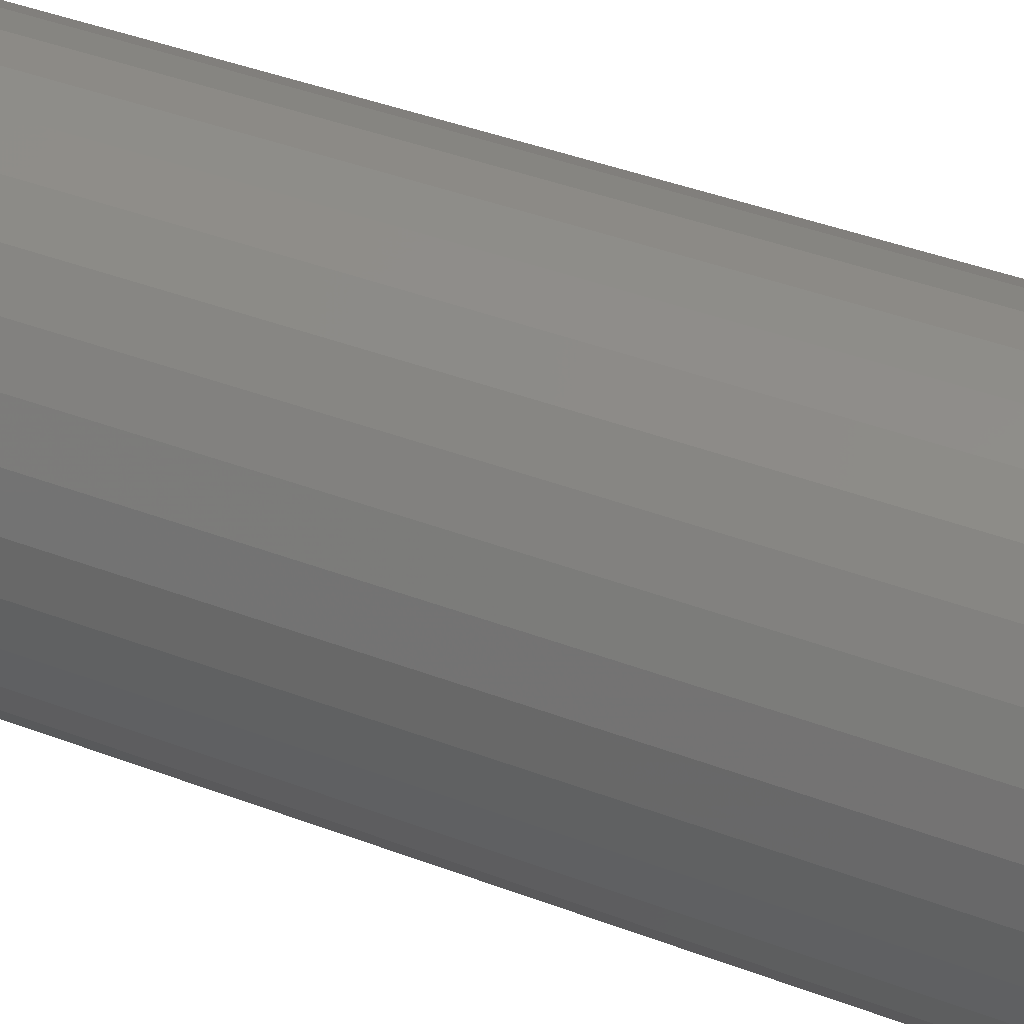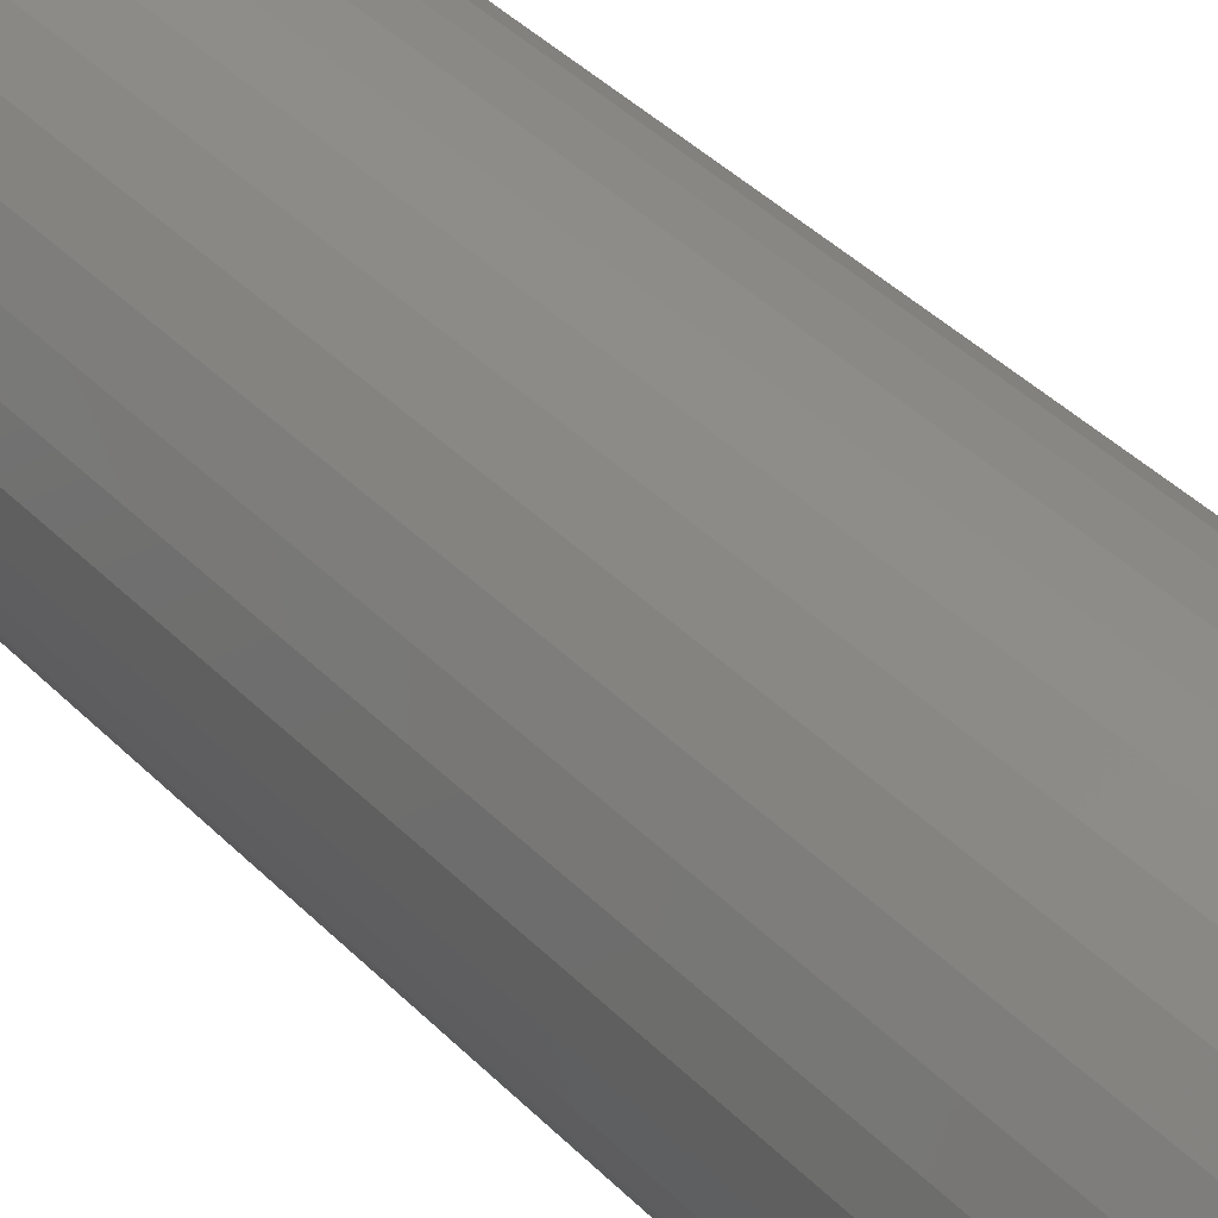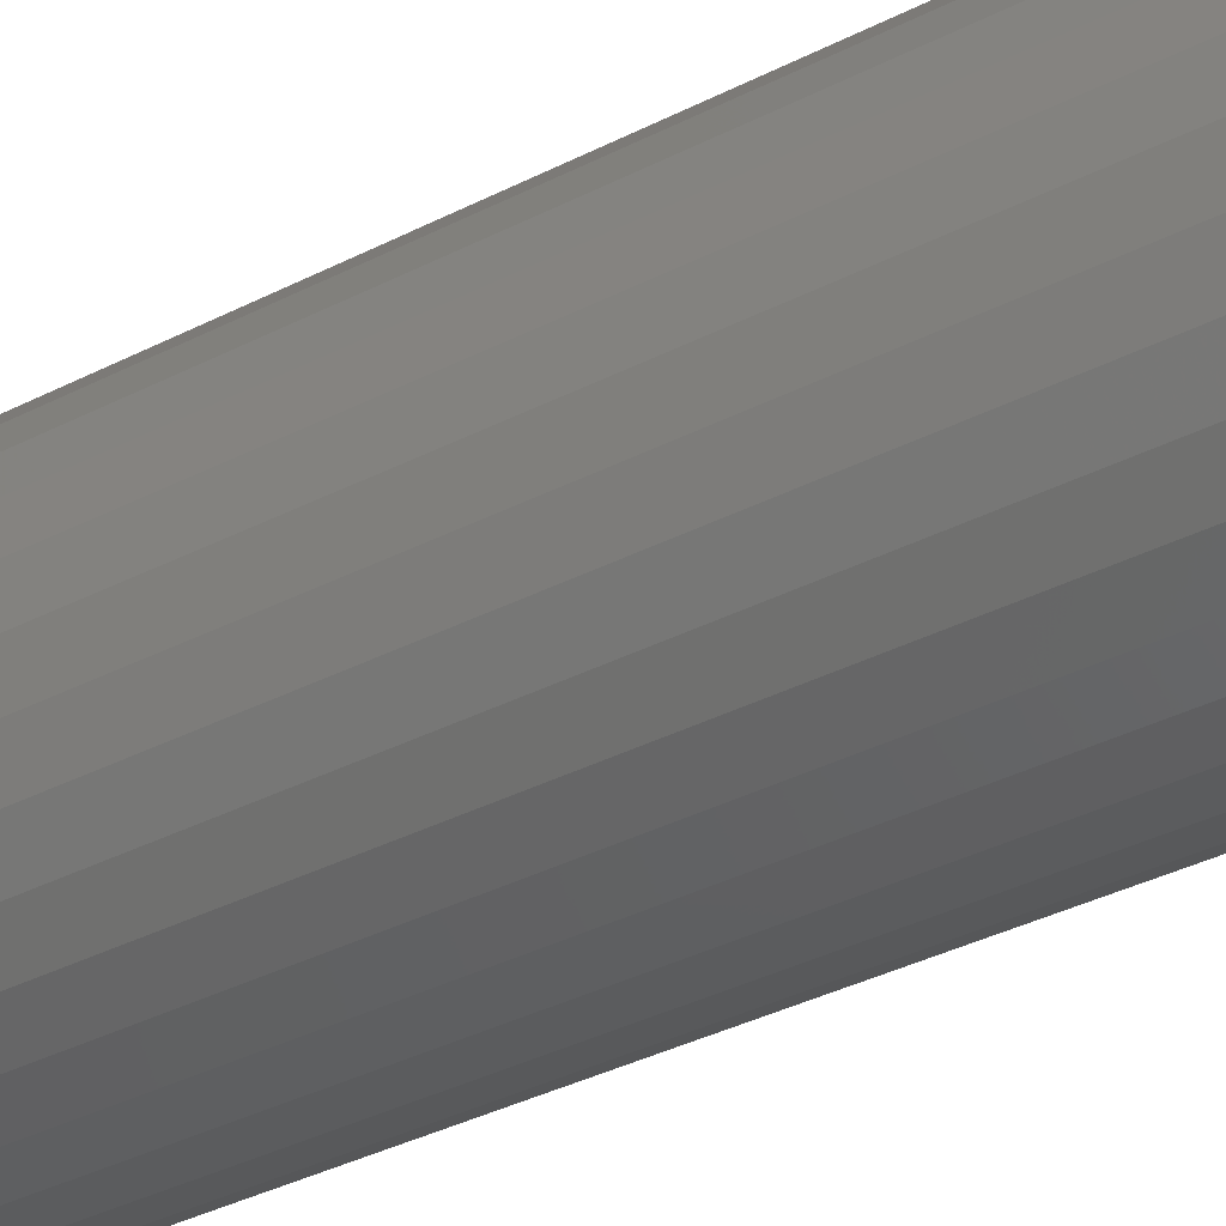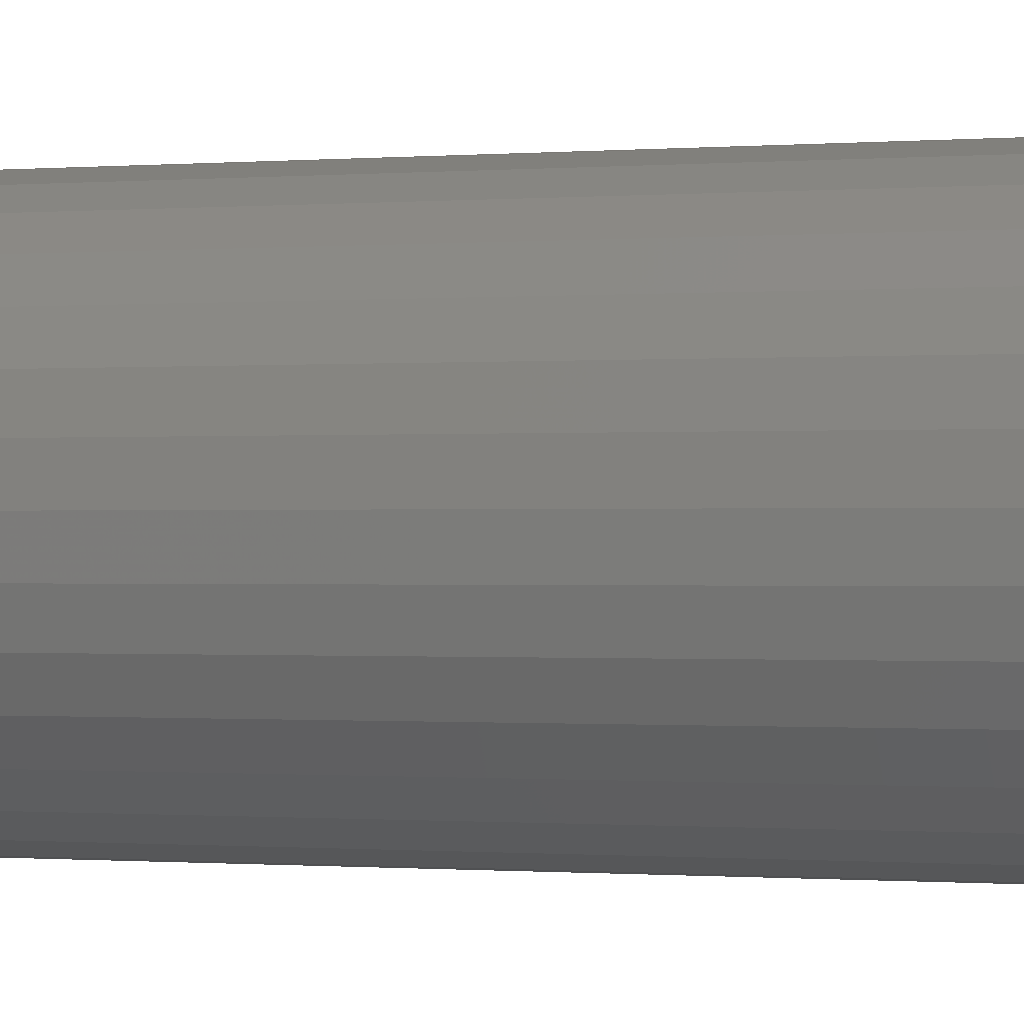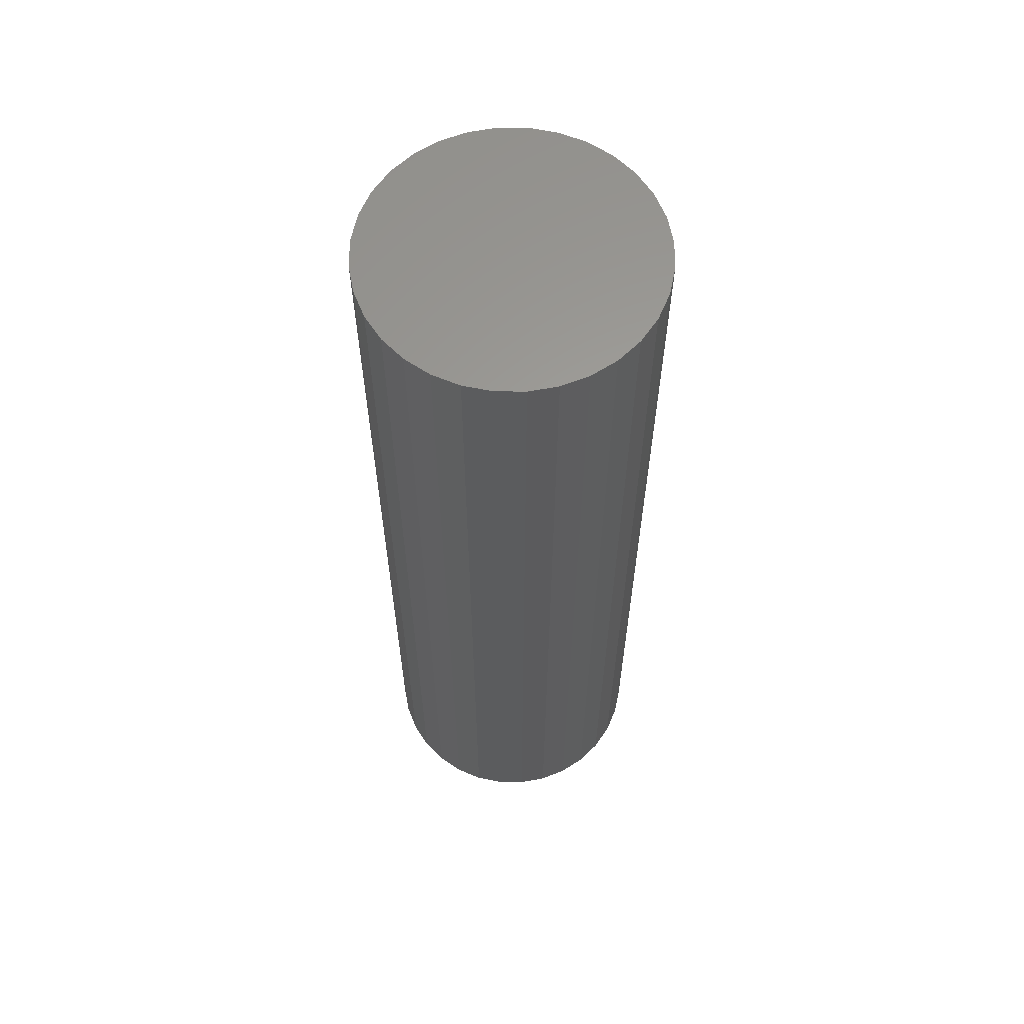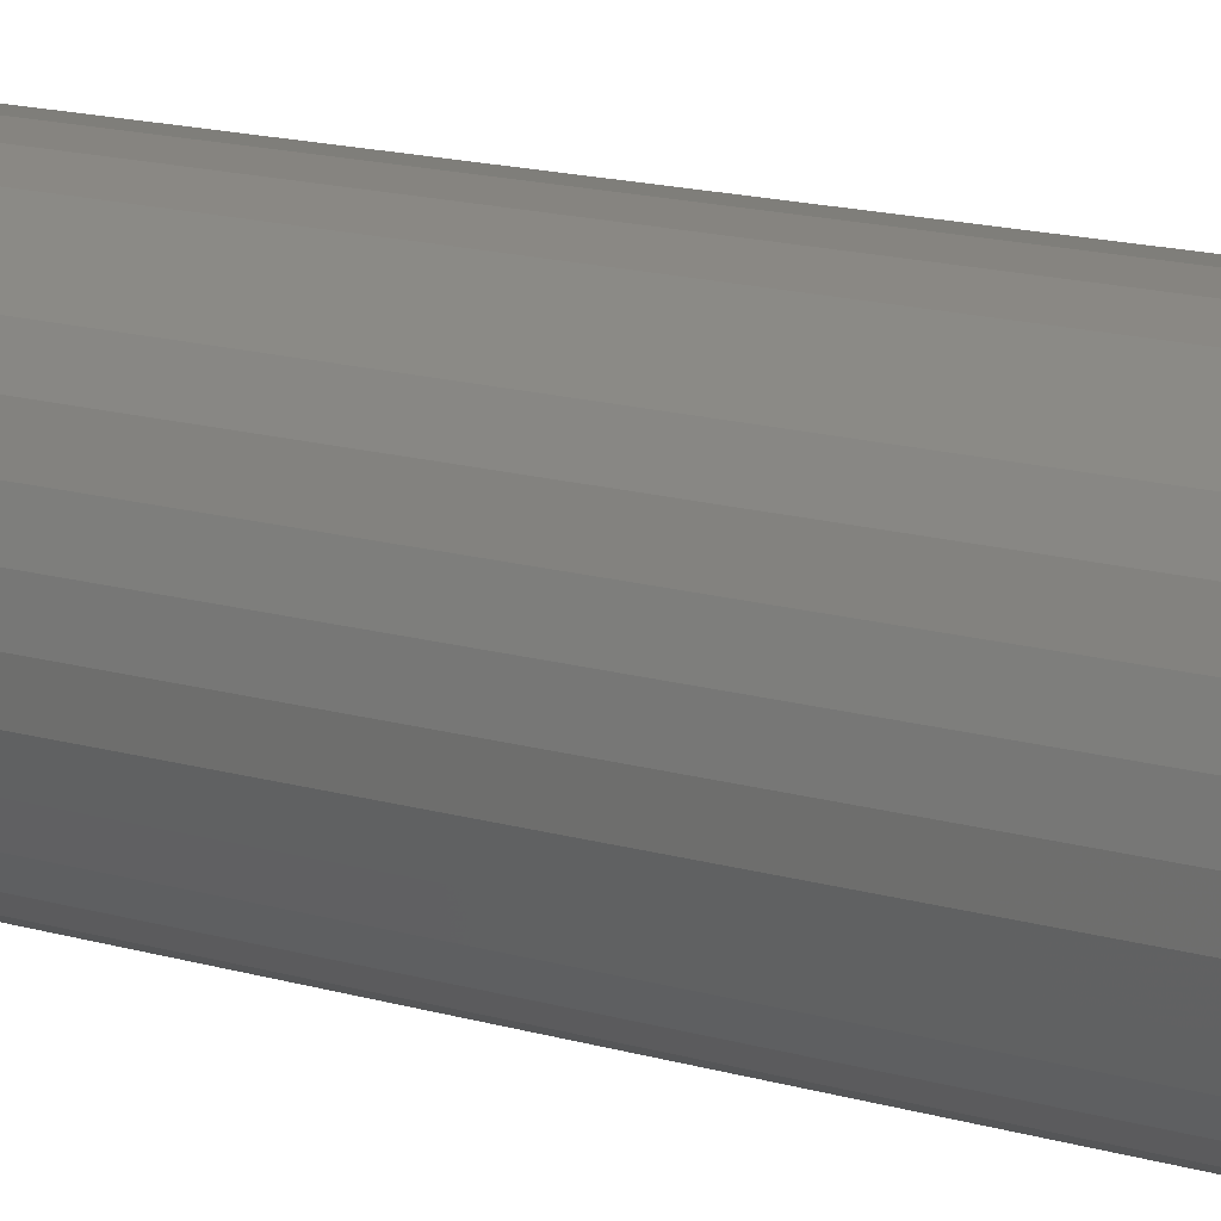
<metadata>
{"format":"stl","ext":"stl","renderer":"f3d","projection":"perspective","resolution":1024,"background":"white","views":[{"elev":35.8,"azim":-62.5,"up":"+Z"},{"elev":39.5,"azim":141.2,"up":"+Z"},{"elev":-33.9,"azim":125.5,"up":"+Z"},{"elev":-0.4,"azim":111.8,"up":"+Z"},{"elev":61.4,"azim":-106.3,"up":"+Y"},{"elev":16.2,"azim":120.6,"up":"+Z"}]}
</metadata>
<code>
# stl→obj: 128 verts, 252 faces
v 0.2084 -0.1562 0.05526
v 0.1991 -0.1562 0.05435
v 0.1903 -0.1562 0.05166
v 0.2007 -0.1562 0.04669
v 0.2084 -0.1562 0.04745
v 0.1821 -0.1562 0.04728
v 0.1933 -0.1562 0.04444
v 0.1749 -0.1562 0.04139
v 0.1864 -0.1562 0.04078
v 0.1804 -0.1562 0.03587
v 0.169 -0.1562 0.03421
v 0.1755 -0.1562 0.02987
v 0.1646 -0.1562 0.02602
v 0.1718 -0.1562 0.02303
v 0.1619 -0.1562 0.01714
v 0.1696 -0.1562 0.01561
v 0.1718 -0.1562 -0.007243
v 0.1696 -0.1562 0.0001778
v 0.1619 -0.1562 -0.001346
v 0.1646 -0.1562 -0.01023
v 0.1755 -0.1562 -0.01408
v 0.169 -0.1562 -0.01842
v 0.1804 -0.1562 -0.02008
v 0.1749 -0.1562 -0.0256
v 0.1864 -0.1562 -0.02499
v 0.1933 -0.1562 -0.02865
v 0.1821 -0.1562 -0.03149
v 0.2007 -0.1562 -0.0309
v 0.1903 -0.1562 -0.03587
v 0.2084 -0.1562 -0.03166
v 0.1991 -0.1562 -0.03856
v 0.2084 -0.1562 -0.03947
v 0.2176 -0.1562 0.05435
v 0.2265 -0.1562 0.05166
v 0.2161 -0.1562 0.04669
v 0.2419 -0.1562 0.04139
v 0.2304 -0.1562 0.04078
v 0.2364 -0.1562 0.03587
v 0.2478 -0.1562 0.03421
v 0.2413 -0.1562 0.02987
v 0.2522 -0.1562 0.02602
v 0.2449 -0.1562 0.02303
v 0.2548 -0.1562 0.01714
v 0.2472 -0.1562 0.01561
v 0.2479 -0.1562 0.007895
v 0.2548 -0.1562 -0.001346
v 0.2472 -0.1562 0.0001778
v 0.2449 -0.1562 -0.007243
v 0.2522 -0.1562 -0.01023
v 0.2413 -0.1562 -0.01408
v 0.2478 -0.1562 -0.01842
v 0.2364 -0.1562 -0.02008
v 0.2419 -0.1562 -0.0256
v 0.2304 -0.1562 -0.02499
v 0.2235 -0.1562 -0.02865
v 0.2347 -0.1562 -0.03149
v 0.2161 -0.1562 -0.0309
v 0.2265 -0.1562 -0.03587
v 0.2176 -0.1562 -0.03856
v 0.2558 -0.1562 0.007895
v 0.161 -0.1562 0.007895
v 0.1688 -0.1562 0.007895
v 0.2347 -0.1562 0.04728
v 0.2235 -0.1562 0.04444
v 0.2084 0.1484 -0.03166
v 0.2161 0.1484 -0.0309
v 0.2235 0.1484 -0.02865
v 0.2304 0.1484 -0.02499
v 0.2364 0.1484 -0.02008
v 0.2413 0.1484 -0.01408
v 0.2449 0.1484 -0.007243
v 0.2472 0.1484 0.0001778
v 0.2479 0.1484 0.007895
v 0.2007 0.1484 -0.0309
v 0.1933 0.1484 -0.02865
v 0.1864 0.1484 -0.02499
v 0.1804 0.1484 -0.02008
v 0.1755 0.1484 -0.01408
v 0.1718 0.1484 -0.007243
v 0.1696 0.1484 0.0001778
v 0.1688 0.1484 0.007895
v 0.2084 0.1484 0.04745
v 0.2007 0.1484 0.04669
v 0.1933 0.1484 0.04444
v 0.1864 0.1484 0.04078
v 0.1804 0.1484 0.03587
v 0.1755 0.1484 0.02987
v 0.1718 0.1484 0.02303
v 0.1696 0.1484 0.01561
v 0.2161 0.1484 0.04669
v 0.2235 0.1484 0.04444
v 0.2304 0.1484 0.04078
v 0.2364 0.1484 0.03587
v 0.2413 0.1484 0.02987
v 0.2449 0.1484 0.02303
v 0.2472 0.1484 0.01561
v 0.1903 0.1562 0.05166
v 0.1991 0.1562 0.05435
v 0.2084 0.1562 0.05526
v 0.2176 0.1562 0.05435
v 0.2265 0.1562 0.05166
v 0.1821 0.1562 0.04728
v 0.2347 0.1562 0.04728
v 0.1749 0.1562 0.04139
v 0.2419 0.1562 0.04139
v 0.169 0.1562 0.03421
v 0.2478 0.1562 0.03421
v 0.1646 0.1562 0.02602
v 0.2522 0.1562 0.02602
v 0.1619 0.1562 0.01714
v 0.2548 0.1562 0.01714
v 0.2522 0.1562 -0.01023
v 0.1646 0.1562 -0.01023
v 0.2548 0.1562 -0.001346
v 0.169 0.1562 -0.01842
v 0.2478 0.1562 -0.01842
v 0.1749 0.1562 -0.0256
v 0.2419 0.1562 -0.0256
v 0.1821 0.1562 -0.03149
v 0.2347 0.1562 -0.03149
v 0.1903 0.1562 -0.03587
v 0.2265 0.1562 -0.03587
v 0.1991 0.1562 -0.03856
v 0.2084 0.1562 -0.03947
v 0.2176 0.1562 -0.03856
v 0.1619 0.1562 -0.001346
v 0.161 0.1562 0.007895
v 0.2558 0.1562 0.007895
f 1 2 3
f 1 3 4
f 1 4 5
f 4 3 6
f 7 4 6
f 6 8 7
f 7 8 9
f 10 9 8
f 8 11 10
f 12 10 11
f 11 13 12
f 12 13 14
f 14 13 15
f 14 15 16
f 17 18 19
f 19 20 17
f 21 17 20
f 20 22 21
f 21 22 23
f 23 22 24
f 23 24 25
f 26 25 24
f 24 27 26
f 26 27 28
f 27 29 28
f 30 28 29
f 30 29 31
f 30 31 32
f 33 1 5
f 34 33 5
f 34 5 35
f 36 37 38
f 36 38 39
f 39 38 40
f 39 40 41
f 40 42 41
f 43 41 42
f 42 44 43
f 45 43 44
f 46 47 48
f 46 48 49
f 49 48 50
f 49 50 51
f 50 52 51
f 53 51 52
f 53 52 54
f 53 54 55
f 53 55 56
f 56 55 57
f 56 57 58
f 58 57 30
f 30 32 58
f 58 32 59
f 60 43 45
f 60 45 47
f 60 47 46
f 61 19 18
f 61 18 62
f 61 62 16
f 61 16 15
f 63 34 35
f 63 35 64
f 63 64 37
f 63 37 36
f 65 57 66
f 66 57 55
f 66 55 67
f 67 55 54
f 67 54 68
f 68 54 52
f 68 52 69
f 69 52 50
f 69 50 70
f 70 50 48
f 70 48 71
f 71 48 47
f 71 47 72
f 72 47 45
f 72 45 73
f 57 65 30
f 30 65 74
f 30 74 28
f 28 74 75
f 28 75 26
f 26 75 76
f 26 76 25
f 25 76 77
f 25 77 23
f 23 77 78
f 23 78 21
f 21 78 79
f 21 79 17
f 17 79 80
f 17 80 18
f 18 80 81
f 18 81 62
f 82 4 83
f 83 4 7
f 83 7 84
f 84 7 9
f 84 9 85
f 85 9 10
f 85 10 86
f 86 10 12
f 86 12 87
f 87 12 14
f 87 14 88
f 88 14 16
f 88 16 89
f 89 16 62
f 89 62 81
f 4 82 5
f 5 82 90
f 5 90 35
f 35 90 91
f 35 91 64
f 64 91 92
f 64 92 37
f 37 92 93
f 37 93 38
f 38 93 94
f 38 94 40
f 40 94 95
f 40 95 42
f 42 95 96
f 42 96 44
f 44 96 73
f 44 73 45
f 82 83 84
f 90 82 84
f 90 84 91
f 91 84 85
f 91 85 92
f 92 85 86
f 92 86 93
f 93 86 87
f 93 87 94
f 94 87 88
f 94 88 95
f 95 88 89
f 95 89 96
f 72 79 71
f 71 79 78
f 71 78 70
f 70 78 77
f 70 77 69
f 69 77 76
f 69 76 68
f 68 76 75
f 68 75 67
f 67 75 74
f 67 74 65
f 67 65 66
f 96 89 73
f 73 89 81
f 73 81 72
f 72 81 80
f 72 80 79
f 97 98 99
f 97 99 100
f 101 97 100
f 102 97 101
f 103 102 101
f 104 102 103
f 105 104 103
f 106 104 105
f 107 106 105
f 108 106 107
f 109 108 107
f 110 108 109
f 111 110 109
f 112 113 114
f 115 113 112
f 116 115 112
f 117 115 116
f 118 117 116
f 119 117 118
f 120 119 118
f 121 119 120
f 122 121 120
f 123 121 122
f 124 123 122
f 125 124 122
f 113 126 114
f 114 126 127
f 114 127 128
f 128 127 110
f 128 110 111
f 128 60 114
f 114 60 46
f 114 46 112
f 112 46 49
f 112 49 116
f 116 49 51
f 116 51 118
f 118 51 53
f 118 53 120
f 120 53 56
f 120 56 122
f 122 56 58
f 122 58 125
f 125 58 59
f 125 59 124
f 124 59 32
f 124 32 123
f 123 32 31
f 123 31 121
f 121 31 29
f 121 29 119
f 119 29 27
f 119 27 117
f 117 27 24
f 117 24 115
f 115 24 22
f 115 22 113
f 113 22 20
f 113 20 126
f 126 20 19
f 126 19 127
f 127 19 61
f 127 61 110
f 110 61 15
f 110 15 108
f 108 15 13
f 108 13 106
f 106 13 11
f 106 11 104
f 104 11 8
f 104 8 102
f 102 8 6
f 102 6 97
f 97 6 3
f 97 3 98
f 98 3 2
f 98 2 99
f 99 2 1
f 99 1 100
f 100 1 33
f 100 33 101
f 101 33 34
f 101 34 103
f 103 34 63
f 103 63 105
f 105 63 36
f 105 36 107
f 107 36 39
f 107 39 109
f 109 39 41
f 109 41 111
f 111 41 43
f 111 43 128
f 128 43 60

</code>
